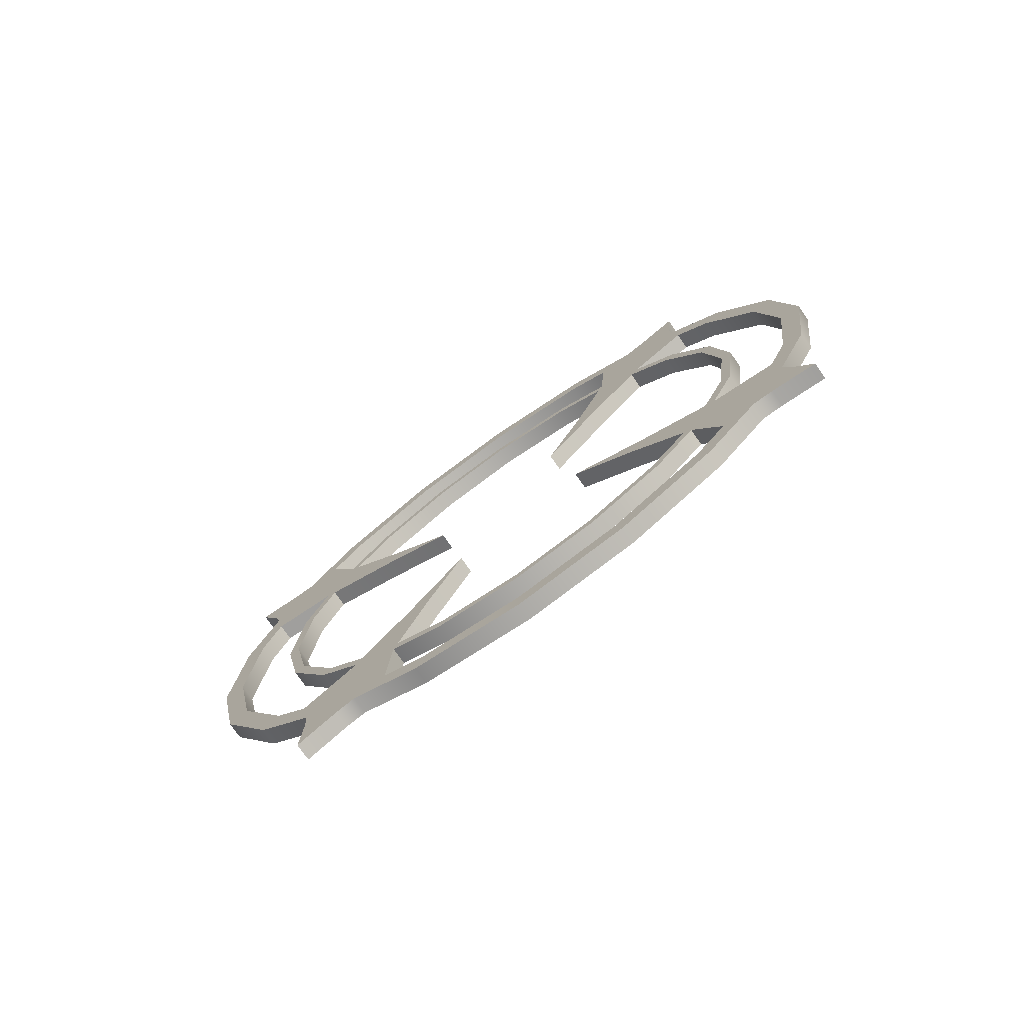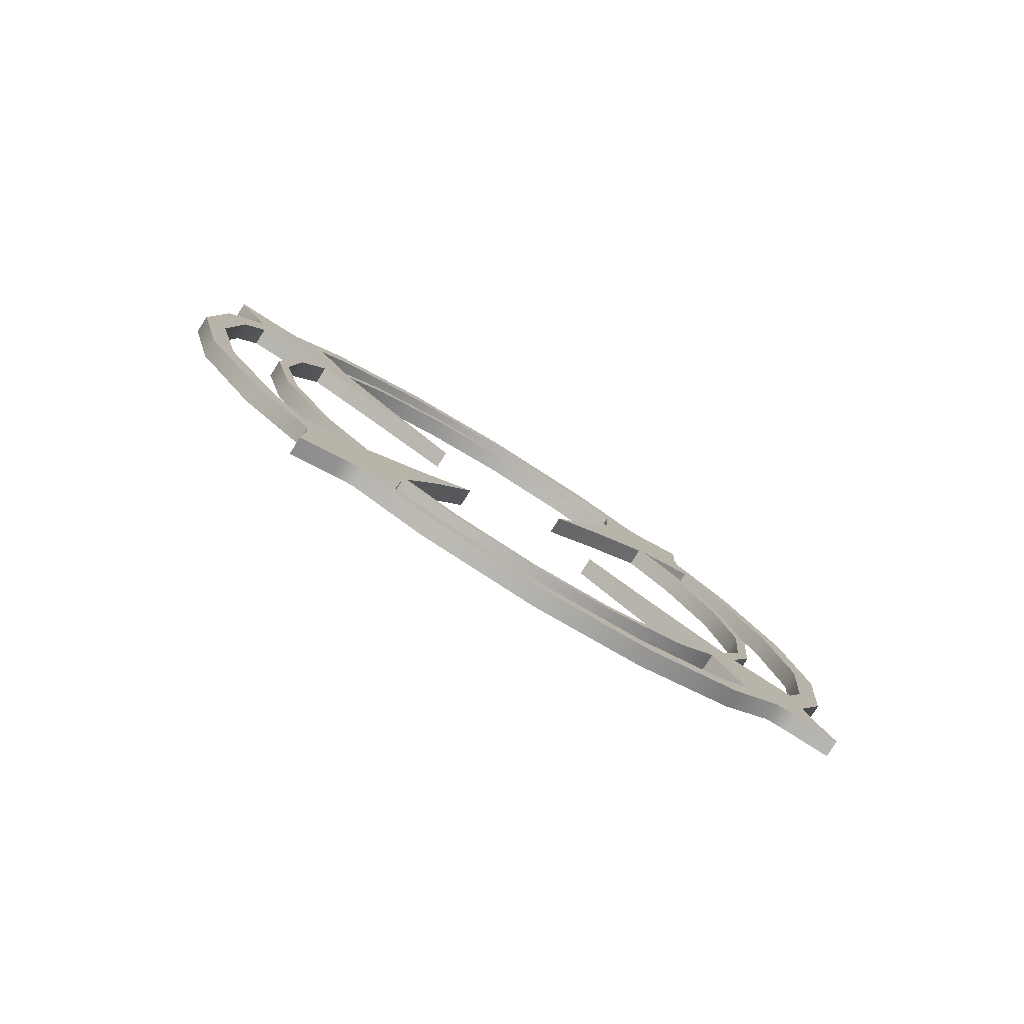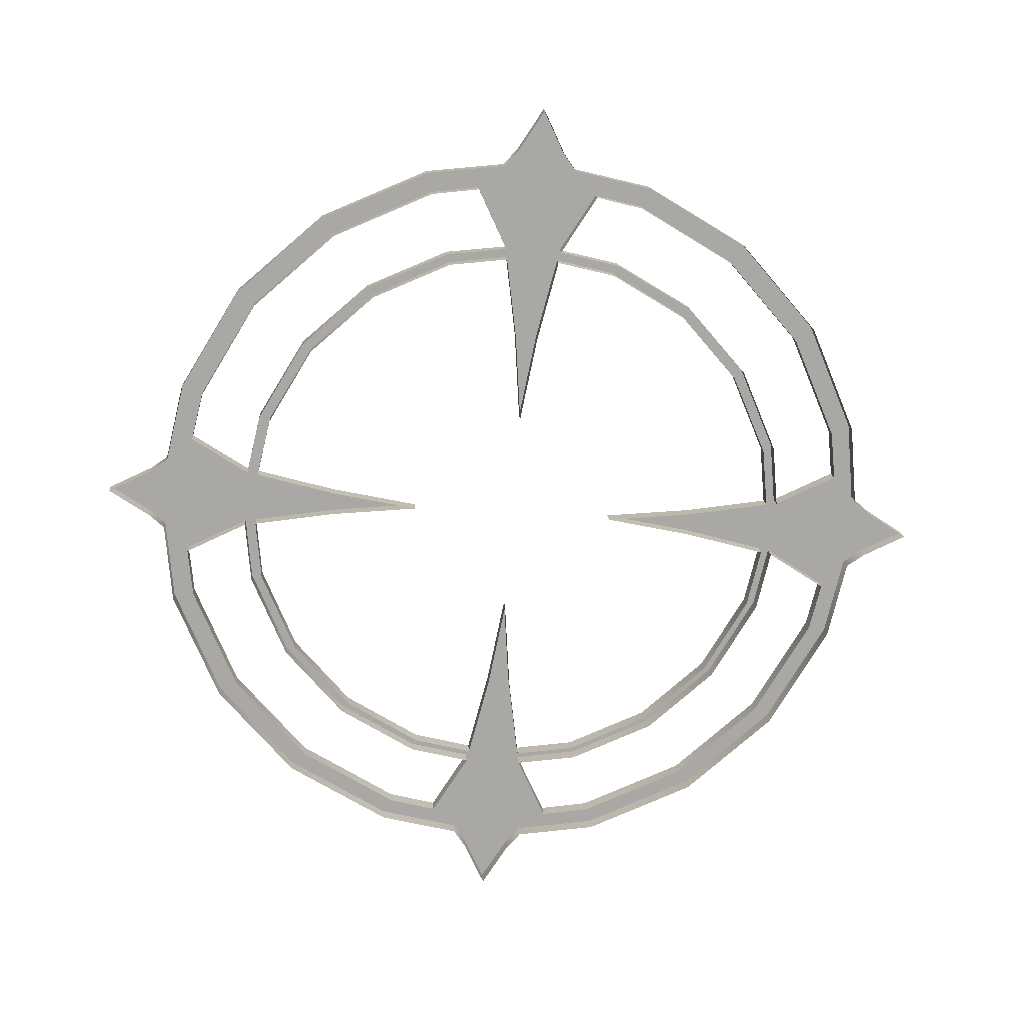
<metadata>
{"format":"obj","ext":"obj","renderer":"f3d","projection":"perspective","resolution":1024,"background":"white","views":[{"elev":36.2,"azim":-62.8,"up":"+Z"},{"elev":50.1,"azim":-136.0,"up":"+Y"},{"elev":-34.8,"azim":-5.8,"up":"+Z"}]}
</metadata>
<code>
g Momoi_Original_Halo
v -0.003968 -0.0471 0.04794
v -1.341e-07 -0.02375 0.02835
v 0.003968 -0.0471 0.04794
v 0.009396 -0.0688 0.06615
v -0.009396 -0.0688 0.06615
v 0.01001 -0.07174 0.06861
v 0.02986 -0.06625 0.06401
v 0.03109 -0.06915 0.06644
v 0.05913 -0.0582 0.05726
v 0.05679 -0.05574 0.05519
v 0.07817 -0.03936 0.04145
v 0.08139 -0.04115 0.04295
v 0.0919 -0.01873 0.02413
v 0.09568 -0.01967 0.02492
v 0.09906 -0.003523 0.01138
v 0.09522 -0.003052 0.01098
v -0.01001 -0.07174 0.06861
v -0.02986 -0.06625 0.06401
v 0.02144 -0.08761 0.08193
v -0.03109 -0.06915 0.06644
v -0.05913 -0.0582 0.05726
v -0.05679 -0.05574 0.05519
v -0.08139 -0.04115 0.04295
v -0.07817 -0.03936 0.04145
v -0.0919 -0.01873 0.02413
v -0.09568 -0.01967 0.02492
v -0.09906 -0.003523 0.01138
v -0.02144 -0.08761 0.08193
v -0.09522 -0.003052 0.01098
v -0.01279 -0.09447 0.08769
v -0.03799 -0.08542 0.0801
v -0.04039 -0.09107 0.08484
v -0.07682 -0.07685 0.07291
v -0.07226 -0.07205 0.06887
v -0.1057 -0.0547 0.05432
v -0.09946 -0.05121 0.05139
v -0.1169 -0.02496 0.02936
v -0.1243 -0.02679 0.0309
v -0.1287 -0.005652 0.01316
v -0.1198 -0.01228 0.01872
v 0.01279 -0.09447 0.08769
v 0.03799 -0.08542 0.0801
v 0.008155 -0.099 0.09149
v -0.008155 -0.099 0.09149
v -1.341e-07 -0.1102 0.1009
v 0.04039 -0.09107 0.08484
v 0.07682 -0.07685 0.07291
v 0.07226 -0.07205 0.06887
v 0.09946 -0.05121 0.05139
v 0.1057 -0.0547 0.05432
v 0.1169 -0.02496 0.02936
v 0.1243 -0.02679 0.0309
v 0.1287 -0.005652 0.01316
v 0.1198 -0.01228 0.01872
v 0.1287 0.01394 -0.003281
v 0.1346 0.01039 -0.0003013
v 0.1346 -0.002101 0.01018
v 0.1492 0.004145 0.00494
v 0.1198 0.02057 -0.00884
v 0.09906 0.01181 -0.001494
v 0.1169 0.03325 -0.01948
v 0.1243 0.03508 -0.02102
v 0.1057 0.06299 -0.04444
v 0.09946 0.0595 -0.04151
v 0.07226 0.08034 -0.05899
v 0.07682 0.08514 -0.06303
v 0.03799 0.09371 -0.07022
v 0.04039 0.09936 -0.07496
v 0.01279 0.1028 -0.07781
v 0.02144 0.0959 -0.07205
v 0.09522 0.01134 -0.001099
v 0.0669 0.007185 0.00239
v 0.0669 0.001105 0.007491
v 0.03642 0.004145 0.00494
v 0.0919 0.02702 -0.01425
v 0.09568 0.02796 -0.01504
v 0.08139 0.04944 -0.03307
v 0.07817 0.04765 -0.03157
v 0.05679 0.06403 -0.04531
v 0.05913 0.06649 -0.04737
v 0.02986 0.07454 -0.05413
v 0.03109 0.07744 -0.05656
v 0.01001 0.08003 -0.05873
v 0.009396 0.07709 -0.05626
v -0.009396 0.07709 -0.05626
v -0.003968 0.05539 -0.03806
v 0.003968 0.05539 -0.03806
v -1.341e-07 0.03204 -0.01847
v -0.01001 0.08003 -0.05873
v -0.02986 0.07454 -0.05413
v -0.03109 0.07744 -0.05656
v -0.05913 0.06649 -0.04737
v -0.05679 0.06403 -0.04531
v -0.07817 0.04765 -0.03157
v -0.08139 0.04944 -0.03307
v -0.0919 0.02702 -0.01425
v -0.09568 0.02796 -0.01504
v -0.09906 0.01181 -0.001494
v -0.02144 0.0959 -0.07205
v -0.09522 0.01134 -0.001099
v -0.01279 0.1028 -0.07781
v 0.008155 0.1073 -0.08161
v -0.03799 0.09371 -0.07022
v -0.008155 0.1073 -0.08161
v -1.341e-07 0.1185 -0.09099
v -0.04039 0.09936 -0.07496
v -0.07682 0.08514 -0.06303
v -0.07226 0.08034 -0.05899
v -0.09946 0.0595 -0.04151
v -0.1057 0.06299 -0.04444
v -0.1169 0.03325 -0.01948
v -0.1243 0.03508 -0.02102
v -0.1287 0.01394 -0.003281
v -0.1198 0.02057 -0.00884
v -0.1346 0.01039 -0.0003013
v -0.1346 -0.002101 0.01018
v -0.1492 0.004145 0.00494
v -0.0669 0.007185 0.00239
v -0.0669 0.001105 0.007491
v -0.03642 0.004145 0.00494
v 0.03799 -0.08932 0.07546
v 0.02144 -0.08761 0.08193
v 0.02144 -0.0915 0.07729
v 0.03799 -0.08542 0.0801
v 0.07226 -0.07594 0.06423
v 0.07226 -0.07205 0.06887
v 0.09946 -0.05511 0.04675
v 0.09946 -0.05121 0.05139
v 0.1169 -0.02885 0.02472
v 0.1169 -0.02496 0.02936
v 0.1198 -0.01617 0.01408
v 0.1198 -0.01228 0.01872
v 0.02986 -0.07015 0.05937
v 0.009396 -0.0688 0.06615
v 0.009396 -0.07269 0.0615
v 0.02986 -0.06625 0.06401
v 0.05679 -0.05963 0.05055
v 0.05679 -0.05574 0.05519
v 0.07817 -0.04326 0.0368
v 0.07817 -0.03936 0.04145
v 0.0919 -0.02262 0.01949
v 0.0919 -0.01873 0.02413
v 0.09522 -0.006948 0.006338
v 0.09522 -0.003052 0.01098
v 0.01001 -0.07563 0.06397
v 0.01001 -0.07174 0.06861
v 0.03109 -0.06915 0.06644
v 0.03109 -0.07304 0.0618
v 0.05913 -0.0582 0.05726
v 0.05913 -0.0621 0.05261
v 0.08139 -0.04115 0.04295
v 0.08139 -0.04505 0.03831
v 0.09568 -0.01967 0.02492
v 0.09568 -0.02356 0.02028
v 0.09906 -0.003523 0.01138
v 0.09906 -0.007418 0.006732
v 0.003968 -0.05099 0.0433
v -1.341e-07 -0.02375 0.02835
v -1.341e-07 -0.02765 0.02371
v 0.003968 -0.0471 0.04794
v 0.009396 -0.07269 0.0615
v 0.009396 -0.0688 0.06615
v -1.341e-07 -0.02765 0.02371
v -1.341e-07 -0.02375 0.02835
v -0.003968 -0.0471 0.04794
v -0.003968 -0.05099 0.0433
v -0.009396 -0.0688 0.06615
v -0.009396 -0.07269 0.0615
v -0.02144 -0.0915 0.07729
v -0.02144 -0.08761 0.08193
v -0.03799 -0.08542 0.0801
v -0.03799 -0.08932 0.07546
v -0.07226 -0.07205 0.06887
v -0.07226 -0.07594 0.06423
v -0.09946 -0.05121 0.05139
v -0.09946 -0.05511 0.04675
v -0.1169 -0.02496 0.02936
v -0.1169 -0.02885 0.02472
v -0.1198 -0.01228 0.01872
v -0.1198 -0.01617 0.01408
v -0.03109 -0.07304 0.0618
v -0.01001 -0.07174 0.06861
v -0.01001 -0.07563 0.06397
v -0.03109 -0.06915 0.06644
v -0.05913 -0.0621 0.05261
v -0.05913 -0.0582 0.05726
v -0.08139 -0.04505 0.03831
v -0.08139 -0.04115 0.04295
v -0.09568 -0.02356 0.02028
v -0.09568 -0.01967 0.02492
v -0.09906 -0.007418 0.006732
v -0.09906 -0.003523 0.01138
v -0.009396 -0.07269 0.0615
v -0.009396 -0.0688 0.06615
v -0.02986 -0.06625 0.06401
v -0.02986 -0.07015 0.05937
v -0.05679 -0.05574 0.05519
v -0.05679 -0.05963 0.05055
v -0.07817 -0.03936 0.04145
v -0.07817 -0.04326 0.0368
v -0.0919 -0.01873 0.02413
v -0.0919 -0.02262 0.01949
v -0.09522 -0.003052 0.01098
v -0.09522 -0.006948 0.006338
v -0.01001 -0.07563 0.06397
v -0.01001 -0.07174 0.06861
v -0.02144 -0.08761 0.08193
v -0.02144 -0.0915 0.07729
v 0.02144 -0.0915 0.07729
v 0.02144 -0.08761 0.08193
v 0.01001 -0.07174 0.06861
v 0.01001 -0.07563 0.06397
v -1.341e-07 -0.1141 0.09623
v -1.341e-07 -0.1102 0.1009
v 0.008155 -0.099 0.09149
v 0.008155 -0.1029 0.08685
v 0.01279 -0.09447 0.08769
v 0.01279 -0.09837 0.08305
v 0.04039 -0.09107 0.08484
v 0.04039 -0.09497 0.0802
v 0.07682 -0.07685 0.07291
v 0.07682 -0.08075 0.06826
v 0.1057 -0.0547 0.05432
v 0.1057 -0.0586 0.04968
v 0.1243 -0.02679 0.0309
v 0.1243 -0.03069 0.02626
v 0.1287 -0.005652 0.01316
v 0.1287 -0.009548 0.008519
v 0.1346 -0.002101 0.01018
v 0.1346 -0.005997 0.00554
v 0.1492 0.004145 0.00494
v 0.1492 0.0002501 0.0002979
v -0.008155 -0.1029 0.08685
v -1.341e-07 -0.1102 0.1009
v -1.341e-07 -0.1141 0.09623
v -0.008155 -0.099 0.09149
v -0.01279 -0.09837 0.08305
v -0.01279 -0.09447 0.08769
v -0.04039 -0.09497 0.0802
v -0.04039 -0.09107 0.08484
v -0.07682 -0.08075 0.06826
v -0.07682 -0.07685 0.07291
v -0.1057 -0.0586 0.04968
v -0.1057 -0.0547 0.05432
v -0.1243 -0.03069 0.02626
v -0.1243 -0.02679 0.0309
v -0.1287 -0.009548 0.008519
v -0.1287 -0.005652 0.01316
v -0.1346 -0.005997 0.00554
v -0.1346 -0.002101 0.01018
v -0.1492 0.0002501 0.0002979
v -0.1492 0.004145 0.00494
v 0.02144 0.092 -0.07669
v 0.02144 0.0959 -0.07205
v 0.03799 0.09371 -0.07022
v 0.03799 0.08982 -0.07486
v 0.07226 0.08034 -0.05899
v 0.07226 0.07644 -0.06363
v 0.09946 0.0595 -0.04151
v 0.09946 0.05561 -0.04615
v 0.1169 0.03325 -0.01948
v 0.1169 0.02935 -0.02412
v 0.1198 0.02057 -0.00884
v 0.1198 0.01667 -0.01348
v 0.03109 0.07354 -0.0612
v 0.01001 0.08003 -0.05873
v 0.01001 0.07613 -0.06337
v 0.03109 0.07744 -0.05656
v 0.05913 0.0626 -0.05202
v 0.05913 0.06649 -0.04737
v 0.08139 0.04555 -0.03771
v 0.08139 0.04944 -0.03307
v 0.09568 0.02406 -0.01968
v 0.09568 0.02796 -0.01504
v 0.09906 0.007918 -0.006136
v 0.09906 0.01181 -0.001494
v 0.009396 0.07319 -0.06091
v 0.009396 0.07709 -0.05626
v 0.02986 0.07454 -0.05413
v 0.02986 0.07065 -0.05877
v 0.05679 0.06403 -0.04531
v 0.05679 0.06013 -0.04995
v 0.07817 0.04765 -0.03157
v 0.07817 0.04376 -0.03621
v 0.0919 0.02702 -0.01425
v 0.0919 0.02312 -0.01889
v 0.09522 0.01134 -0.001099
v 0.09522 0.007448 -0.005742
v 0.1198 0.01667 -0.01348
v 0.1198 0.02057 -0.00884
v 0.09906 0.01181 -0.001494
v 0.09906 0.007918 -0.006136
v 0.09906 -0.007418 0.006732
v 0.09906 -0.003523 0.01138
v 0.1198 -0.01228 0.01872
v 0.1198 -0.01617 0.01408
v 0.09522 0.007448 -0.005742
v 0.09522 0.01134 -0.001099
v 0.0669 0.007185 0.00239
v 0.0669 0.00329 -0.002253
v 0.03642 0.004145 0.00494
v 0.03642 0.0002501 0.0002979
v 0.0669 -0.00279 0.002849
v 0.09522 -0.003052 0.01098
v 0.09522 -0.006948 0.006338
v 0.0669 0.001105 0.007491
v 0.03642 0.0002501 0.0002979
v 0.03642 0.004145 0.00494
v 0.1492 0.0002501 0.0002979
v 0.1492 0.004145 0.00494
v 0.1346 0.01039 -0.0003013
v 0.1346 0.006497 -0.004944
v 0.1287 0.01394 -0.003281
v 0.1287 0.01005 -0.007923
v 0.1243 0.03508 -0.02102
v 0.1243 0.03119 -0.02566
v 0.1057 0.06299 -0.04444
v 0.1057 0.0591 -0.04908
v 0.07682 0.08514 -0.06303
v 0.07682 0.08125 -0.06767
v 0.04039 0.09936 -0.07496
v 0.04039 0.09547 -0.0796
v 0.01279 0.1028 -0.07781
v 0.01279 0.09887 -0.08245
v 0.008155 0.1073 -0.08161
v 0.008155 0.1034 -0.08625
v -1.341e-07 0.1185 -0.09099
v -1.341e-07 0.1146 -0.09564
v -0.03799 0.08982 -0.07486
v -0.02144 0.0959 -0.07205
v -0.02144 0.092 -0.07669
v -0.03799 0.09371 -0.07022
v -0.07226 0.07644 -0.06363
v -0.07226 0.08034 -0.05899
v -0.09946 0.05561 -0.04615
v -0.09946 0.0595 -0.04151
v -0.1169 0.02935 -0.02412
v -0.1169 0.03325 -0.01948
v -0.1198 0.01667 -0.01348
v -0.1198 0.02057 -0.00884
v -0.02986 0.07065 -0.05877
v -0.009396 0.07709 -0.05626
v -0.009396 0.07319 -0.06091
v -0.02986 0.07454 -0.05413
v -0.05679 0.06013 -0.04995
v -0.05679 0.06403 -0.04531
v -0.07817 0.04376 -0.03621
v -0.07817 0.04765 -0.03157
v -0.0919 0.02312 -0.01889
v -0.0919 0.02702 -0.01425
v -0.09522 0.007448 -0.005742
v -0.09522 0.01134 -0.001099
v -0.01001 0.07613 -0.06337
v -0.01001 0.08003 -0.05873
v -0.03109 0.07744 -0.05656
v -0.03109 0.07354 -0.0612
v -0.05913 0.06649 -0.04737
v -0.05913 0.0626 -0.05202
v -0.08139 0.04944 -0.03307
v -0.08139 0.04555 -0.03771
v -0.09568 0.02796 -0.01504
v -0.09568 0.02406 -0.01968
v -0.09906 0.01181 -0.001494
v -0.09906 0.007918 -0.006136
v -0.02144 0.092 -0.07669
v -0.02144 0.0959 -0.07205
v -0.01001 0.08003 -0.05873
v -0.01001 0.07613 -0.06337
v 0.01001 0.07613 -0.06337
v 0.01001 0.08003 -0.05873
v 0.02144 0.0959 -0.07205
v 0.02144 0.092 -0.07669
v -0.009396 0.07319 -0.06091
v -0.009396 0.07709 -0.05626
v -0.003968 0.05539 -0.03806
v -0.003968 0.0515 -0.0427
v -1.341e-07 0.03204 -0.01847
v -1.341e-07 0.02815 -0.02311
v 0.003968 0.0515 -0.0427
v 0.009396 0.07709 -0.05626
v 0.009396 0.07319 -0.06091
v 0.003968 0.05539 -0.03806
v -1.341e-07 0.02815 -0.02311
v -1.341e-07 0.03204 -0.01847
v -1.341e-07 0.1146 -0.09564
v -1.341e-07 0.1185 -0.09099
v -0.008155 0.1073 -0.08161
v -0.008155 0.1034 -0.08625
v -0.01279 0.1028 -0.07781
v -0.01279 0.09887 -0.08245
v -0.04039 0.09936 -0.07496
v -0.04039 0.09547 -0.0796
v -0.07682 0.08514 -0.06303
v -0.07682 0.08125 -0.06767
v -0.1057 0.06299 -0.04444
v -0.1057 0.0591 -0.04908
v -0.1243 0.03508 -0.02102
v -0.1243 0.03119 -0.02566
v -0.1287 0.01394 -0.003281
v -0.1287 0.01005 -0.007923
v -0.1346 0.01039 -0.0003013
v -0.1346 0.006497 -0.004944
v -0.1492 0.004145 0.00494
v -0.1492 0.0002501 0.0002979
v -0.09906 0.007918 -0.006136
v -0.09906 0.01181 -0.001494
v -0.1198 0.02057 -0.00884
v -0.1198 0.01667 -0.01348
v -0.1198 -0.01617 0.01408
v -0.1198 -0.01228 0.01872
v -0.09906 -0.003523 0.01138
v -0.09906 -0.007418 0.006732
v -0.0669 0.00329 -0.002253
v -0.09522 0.01134 -0.001099
v -0.09522 0.007448 -0.005742
v -0.0669 0.007185 0.00239
v -0.03642 0.0002501 0.0002979
v -0.03642 0.004145 0.00494
v -0.09522 -0.006948 0.006338
v -0.09522 -0.003052 0.01098
v -0.0669 0.001105 0.007491
v -0.0669 -0.00279 0.002849
v -0.03642 0.004145 0.00494
v -0.03642 0.0002501 0.0002979
g Momoi_Original_Halo_0
f 3 2 1
f 4 3 1
f 5 4 1
f 6 4 5
f 4 6 7
f 6 8 7
f 8 9 7
f 9 10 7
f 10 9 11
f 9 12 11
f 11 12 13
f 12 14 13
f 14 15 13
f 15 16 13
f 17 6 5
f 17 5 18
f 19 6 17
f 20 17 18
f 21 20 18
f 22 21 18
f 23 21 22
f 24 23 22
f 23 24 25
f 26 23 25
f 27 26 25
f 28 19 17
f 29 27 25
f 19 28 30
f 30 28 31
f 32 30 31
f 33 32 31
f 34 33 31
f 35 33 34
f 36 35 34
f 35 36 37
f 38 35 37
f 39 38 37
f 40 39 37
f 41 19 30
f 19 41 42
f 43 41 30
f 44 43 30
f 45 43 44
f 41 46 42
f 46 47 42
f 47 48 42
f 48 47 49
f 47 50 49
f 49 50 51
f 50 52 51
f 52 53 51
f 53 54 51
f 53 55 54
f 56 55 53
f 57 56 53
f 56 57 58
f 55 59 54
f 59 60 54
f 59 55 61
f 55 62 61
f 62 63 61
f 63 64 61
f 64 63 65
f 63 66 65
f 65 66 67
f 66 68 67
f 68 69 67
f 60 15 54
f 69 70 67
f 60 71 15
f 71 16 15
f 71 72 16
f 72 73 16
f 72 74 73
f 71 60 75
f 60 76 75
f 76 77 75
f 77 78 75
f 78 77 79
f 77 80 79
f 79 80 81
f 80 82 81
f 82 83 81
f 83 84 81
f 85 84 83
f 85 86 84
f 86 87 84
f 86 88 87
f 89 85 83
f 89 83 70
f 85 89 90
f 89 91 90
f 91 92 90
f 92 93 90
f 93 92 94
f 92 95 94
f 94 95 96
f 95 97 96
f 97 98 96
f 99 89 70
f 98 100 96
f 101 99 70
f 69 101 70
f 101 69 102
f 99 101 103
f 104 101 102
f 104 102 105
f 101 106 103
f 106 107 103
f 107 108 103
f 108 107 109
f 107 110 109
f 109 110 111
f 110 112 111
f 112 113 111
f 113 114 111
f 40 114 113
f 114 40 98
f 39 40 113
f 40 27 98
f 39 113 115
f 116 39 115
f 117 116 115
f 98 27 100
f 27 29 100
f 100 29 118
f 29 119 118
f 119 120 118
f 123 122 121
f 122 124 121
f 121 124 125
f 124 126 125
f 125 126 127
f 126 128 127
f 127 128 129
f 128 130 129
f 129 130 131
f 130 132 131
f 135 134 133
f 134 136 133
f 133 136 137
f 136 138 137
f 137 138 139
f 138 140 139
f 139 140 141
f 140 142 141
f 141 142 143
f 142 144 143
f 147 146 145
f 148 147 145
f 149 147 148
f 150 149 148
f 151 149 150
f 152 151 150
f 153 151 152
f 154 153 152
f 155 153 154
f 156 155 154
f 159 158 157
f 158 160 157
f 157 160 161
f 160 162 161
f 165 164 163
f 166 165 163
f 167 165 166
f 168 167 166
f 171 170 169
f 172 171 169
f 173 171 172
f 174 173 172
f 175 173 174
f 176 175 174
f 177 175 176
f 178 177 176
f 179 177 178
f 180 179 178
f 183 182 181
f 182 184 181
f 181 184 185
f 184 186 185
f 185 186 187
f 186 188 187
f 187 188 189
f 188 190 189
f 189 190 191
f 190 192 191
f 195 194 193
f 196 195 193
f 197 195 196
f 198 197 196
f 199 197 198
f 200 199 198
f 201 199 200
f 202 201 200
f 203 201 202
f 204 203 202
f 207 206 205
f 208 207 205
f 211 210 209
f 212 211 209
f 215 214 213
f 216 215 213
f 217 215 216
f 218 217 216
f 219 217 218
f 220 219 218
f 221 219 220
f 222 221 220
f 223 221 222
f 224 223 222
f 225 223 224
f 226 225 224
f 227 225 226
f 228 227 226
f 229 227 228
f 230 229 228
f 231 229 230
f 232 231 230
f 235 234 233
f 234 236 233
f 233 236 237
f 236 238 237
f 237 238 239
f 238 240 239
f 239 240 241
f 240 242 241
f 241 242 243
f 242 244 243
f 243 244 245
f 244 246 245
f 245 246 247
f 246 248 247
f 247 248 249
f 248 250 249
f 249 250 251
f 250 252 251
f 255 254 253
f 256 255 253
f 257 255 256
f 258 257 256
f 259 257 258
f 260 259 258
f 261 259 260
f 262 261 260
f 263 261 262
f 264 263 262
f 267 266 265
f 266 268 265
f 265 268 269
f 268 270 269
f 269 270 271
f 270 272 271
f 271 272 273
f 272 274 273
f 273 274 275
f 274 276 275
f 279 278 277
f 280 279 277
f 281 279 280
f 282 281 280
f 283 281 282
f 284 283 282
f 285 283 284
f 286 285 284
f 287 285 286
f 288 287 286
f 291 290 289
f 292 291 289
f 295 294 293
f 296 295 293
f 299 298 297
f 300 299 297
f 301 299 300
f 302 301 300
f 305 304 303
f 304 306 303
f 303 306 307
f 306 308 307
f 311 310 309
f 312 311 309
f 313 311 312
f 314 313 312
f 315 313 314
f 316 315 314
f 317 315 316
f 318 317 316
f 319 317 318
f 320 319 318
f 321 319 320
f 322 321 320
f 323 321 322
f 324 323 322
f 325 323 324
f 326 325 324
f 327 325 326
f 328 327 326
f 331 330 329
f 330 332 329
f 329 332 333
f 332 334 333
f 333 334 335
f 334 336 335
f 335 336 337
f 336 338 337
f 337 338 339
f 338 340 339
f 343 342 341
f 342 344 341
f 341 344 345
f 344 346 345
f 345 346 347
f 346 348 347
f 347 348 349
f 348 350 349
f 349 350 351
f 350 352 351
f 355 354 353
f 356 355 353
f 357 355 356
f 358 357 356
f 359 357 358
f 360 359 358
f 361 359 360
f 362 361 360
f 363 361 362
f 364 363 362
f 367 366 365
f 368 367 365
f 371 370 369
f 372 371 369
f 375 374 373
f 376 375 373
f 377 375 376
f 378 377 376
f 381 380 379
f 380 382 379
f 379 382 383
f 382 384 383
f 387 386 385
f 388 387 385
f 389 387 388
f 390 389 388
f 391 389 390
f 392 391 390
f 393 391 392
f 394 393 392
f 395 393 394
f 396 395 394
f 397 395 396
f 398 397 396
f 399 397 398
f 400 399 398
f 401 399 400
f 402 401 400
f 403 401 402
f 404 403 402
f 407 406 405
f 408 407 405
f 411 410 409
f 412 411 409
f 415 414 413
f 414 416 413
f 413 416 417
f 416 418 417
f 421 420 419
f 422 421 419
f 423 421 422
f 424 423 422

</code>
